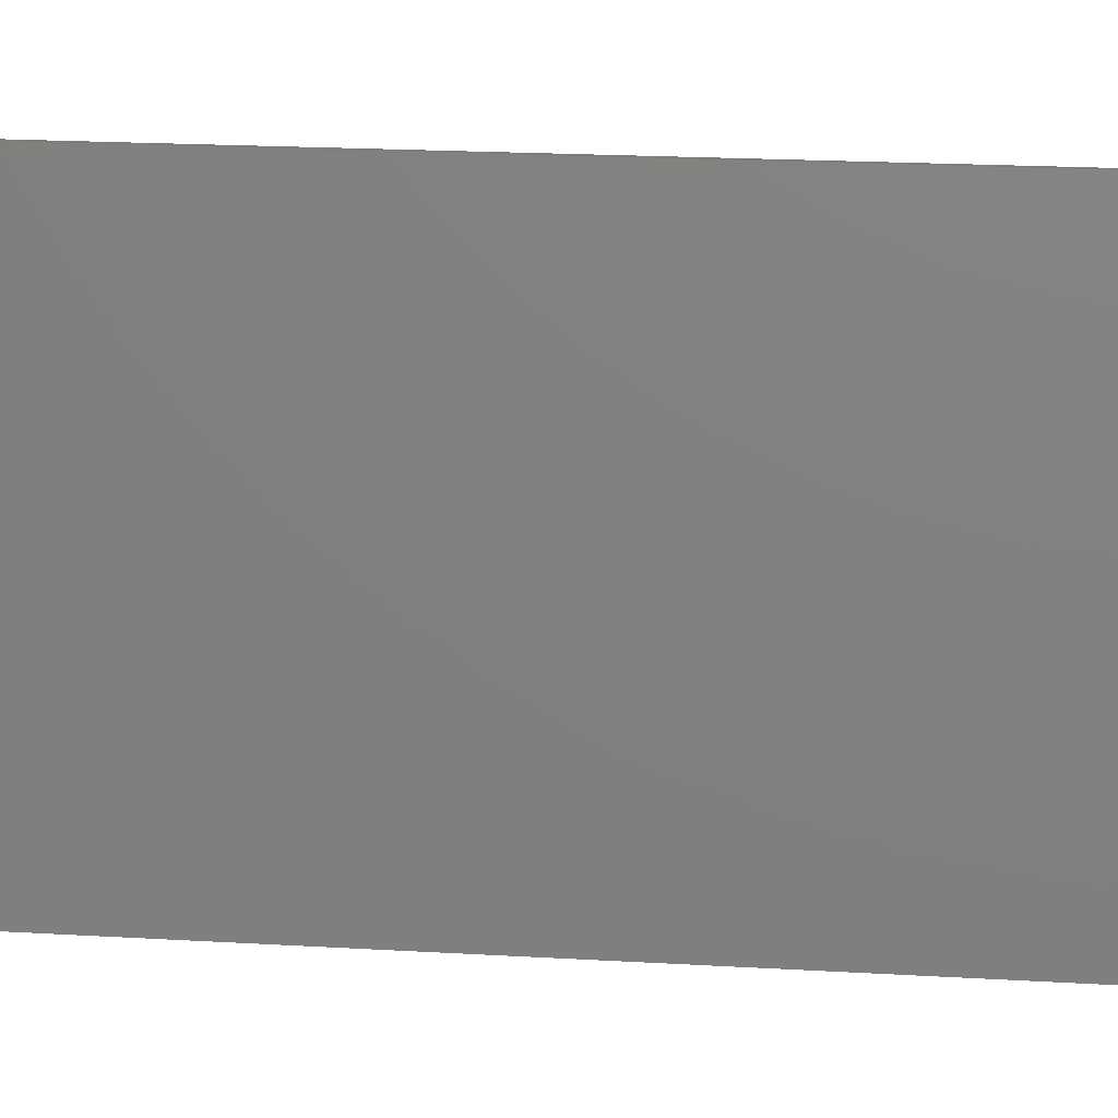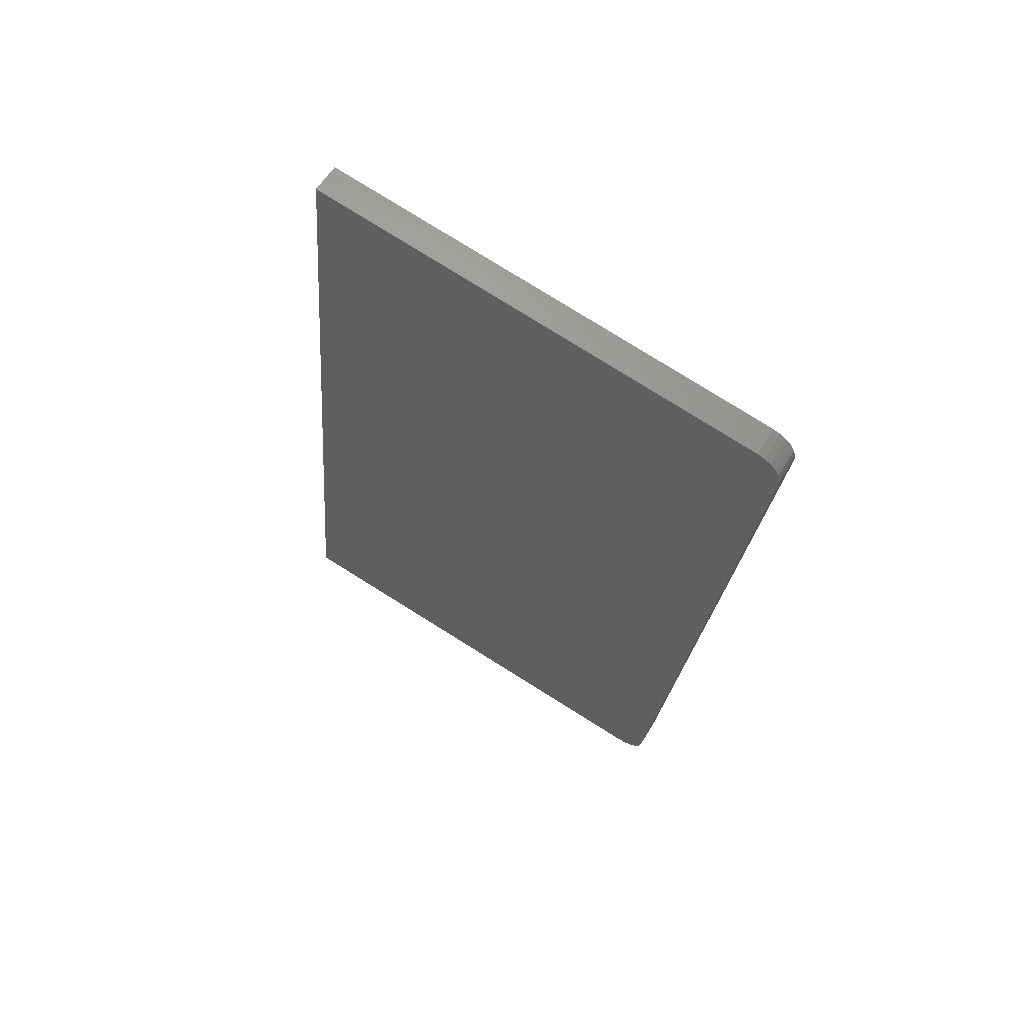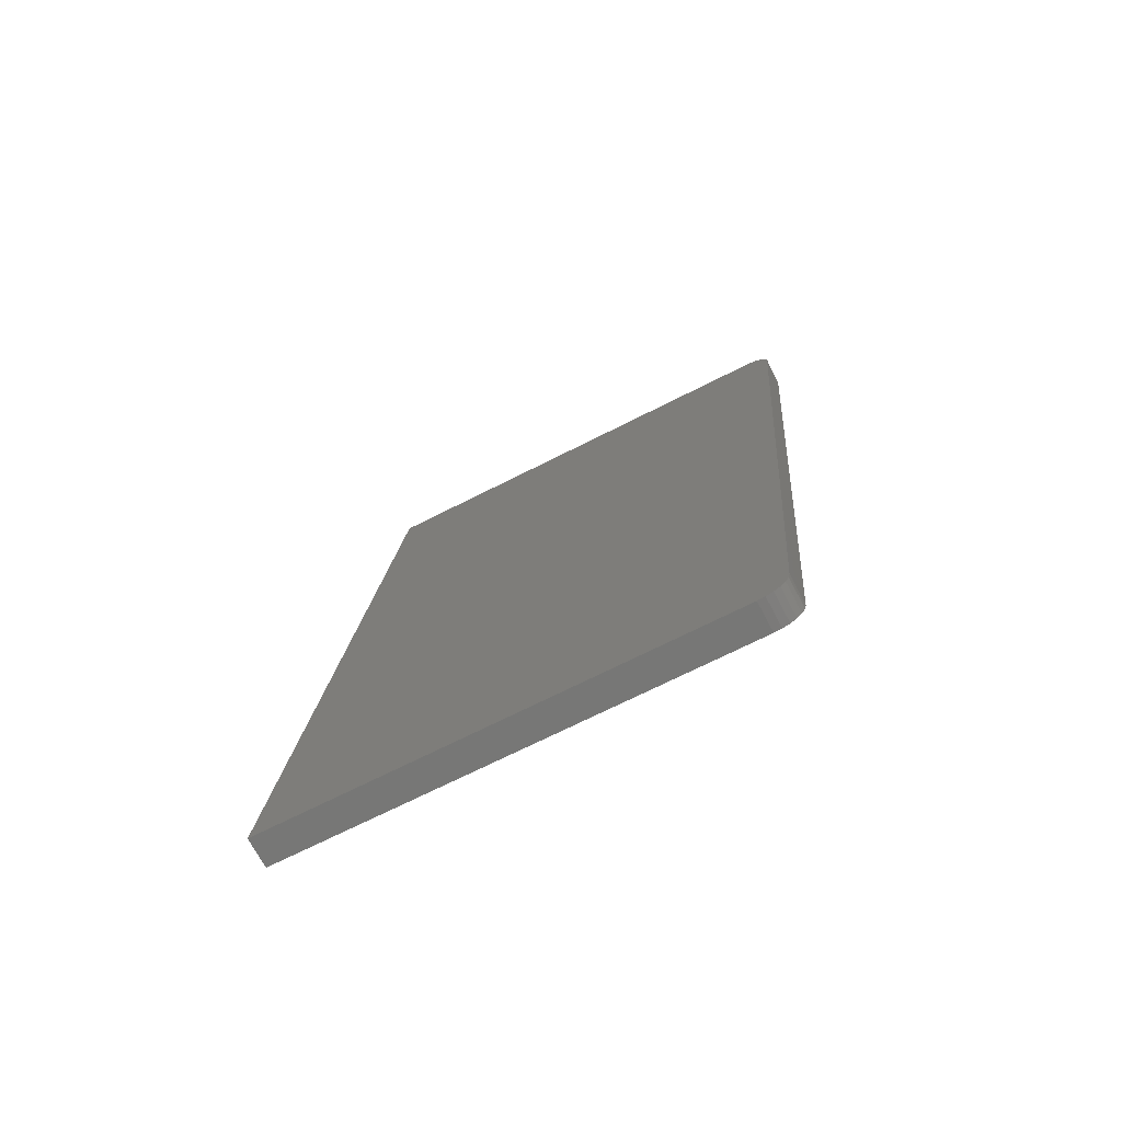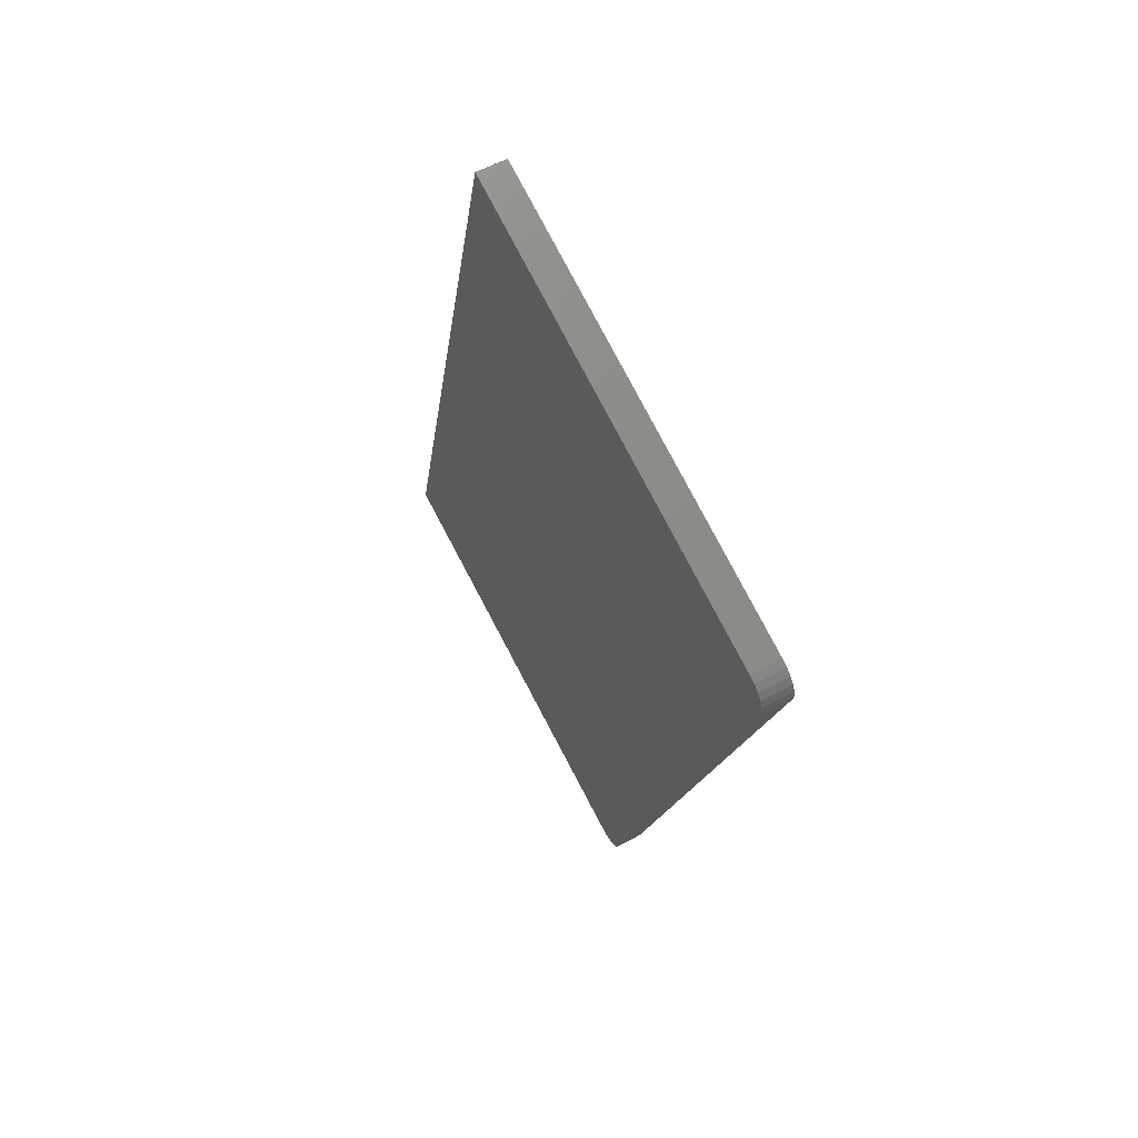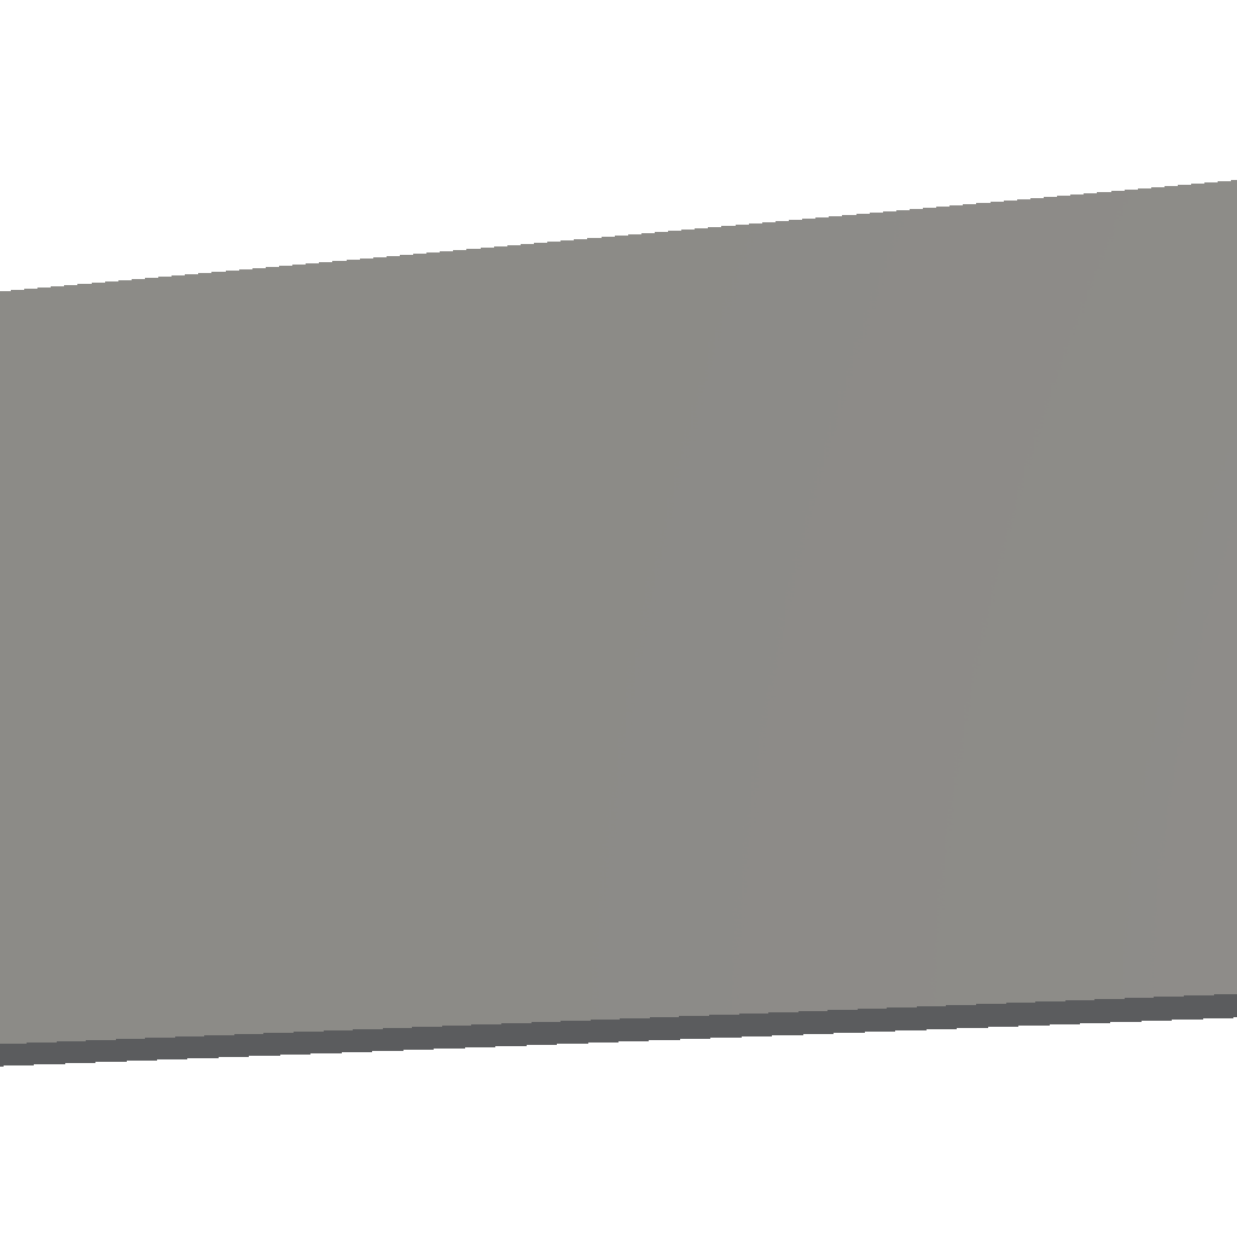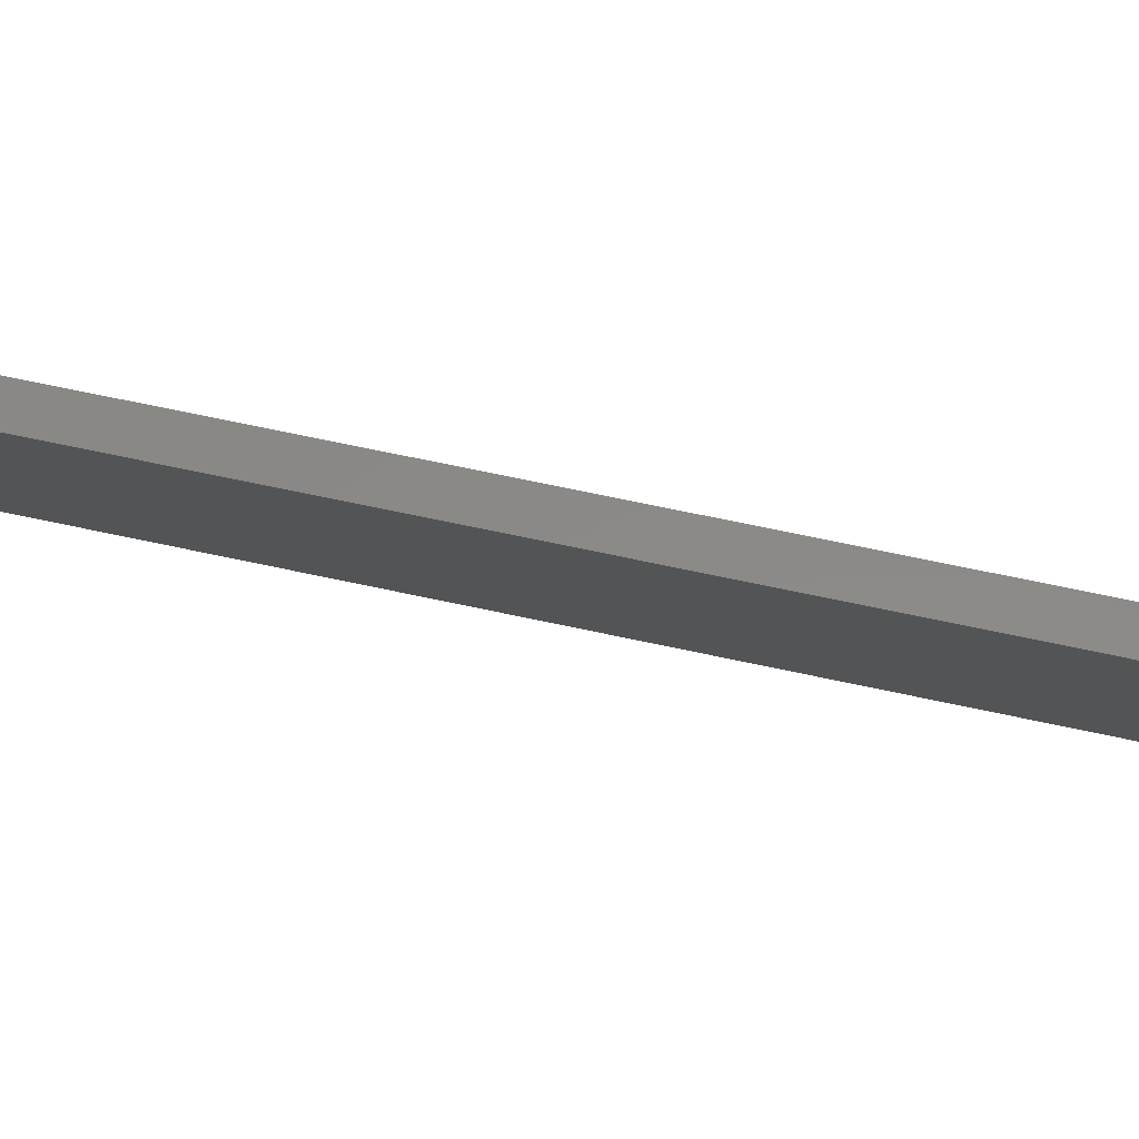
<metadata>
{"format":"stl","ext":"stl","renderer":"f3d","projection":"perspective","resolution":1024,"background":"white","views":[{"elev":22.1,"azim":-77.7,"up":"+Z"},{"elev":71.4,"azim":135.6,"up":"+Y"},{"elev":-67.5,"azim":131.1,"up":"+Y"},{"elev":76.8,"azim":165.4,"up":"+Y"},{"elev":-15.9,"azim":-69.8,"up":"+Z"},{"elev":70.5,"azim":108.7,"up":"+Z"}]}
</metadata>
<code>
# stl→obj: 32 verts, 60 faces
v 9277 1610 5675
v 9149 1553 5111
v 9399 564.1 5675
v 9153 1588 5144
v 9149 1562 5112
v 9148 1570 5116
v 9149 1577 5121
v 9150 1583 5128
v 9151 1587 5136
v 9262 590.3 5111
v 9274 556.7 5144
v 9263 581.4 5112
v 9265 573.3 5116
v 9267 566.3 5121
v 9269 561 5128
v 9272 557.8 5136
v 9308 558.7 5136
v 9434 566.1 5667
v 9296 592.3 5103
v 9298 583.5 5104
v 9299 575.3 5107
v 9301 568.3 5113
v 9304 563 5120
v 9306 559.8 5128
v 9183 1559 5103
v 9183 1568 5104
v 9182 1576 5107
v 9183 1583 5113
v 9184 1589 5120
v 9185 1593 5128
v 9187 1594 5136
v 9311 1616 5667
f 1 2 3
f 1 4 2
f 2 4 5
f 5 4 6
f 6 4 7
f 7 4 8
f 8 4 9
f 2 10 3
f 3 10 11
f 11 10 12
f 13 11 12
f 13 14 11
f 11 14 15
f 16 11 15
f 11 17 3
f 3 17 18
f 19 20 10
f 10 20 12
f 12 20 21
f 13 21 22
f 14 22 23
f 15 23 24
f 16 24 17
f 11 16 17
f 16 15 24
f 15 14 23
f 14 13 22
f 13 12 21
f 2 25 10
f 10 25 19
f 2 5 25
f 25 5 26
f 26 5 6
f 27 6 7
f 28 7 8
f 29 8 9
f 30 9 4
f 31 30 4
f 30 29 9
f 29 28 8
f 28 27 7
f 27 26 6
f 4 1 31
f 31 1 32
f 18 32 3
f 3 32 1
f 24 23 17
f 17 23 22
f 21 17 22
f 21 20 17
f 17 20 19
f 18 19 25
f 32 25 31
f 32 18 25
f 25 26 31
f 31 26 27
f 28 31 27
f 28 29 31
f 31 29 30
f 18 17 19

</code>
